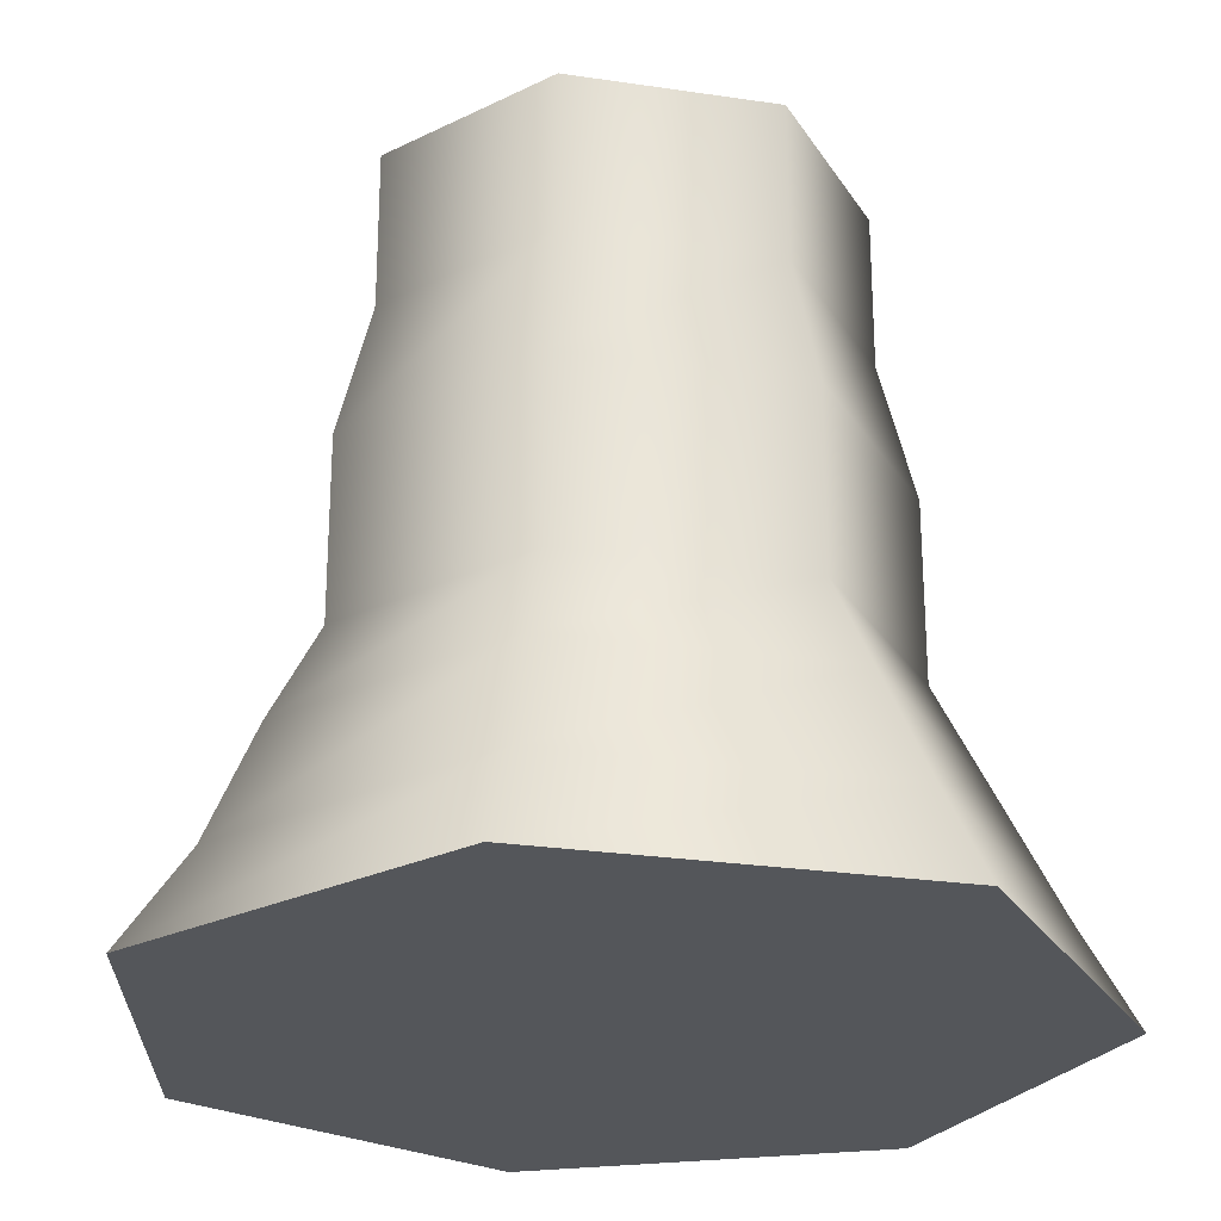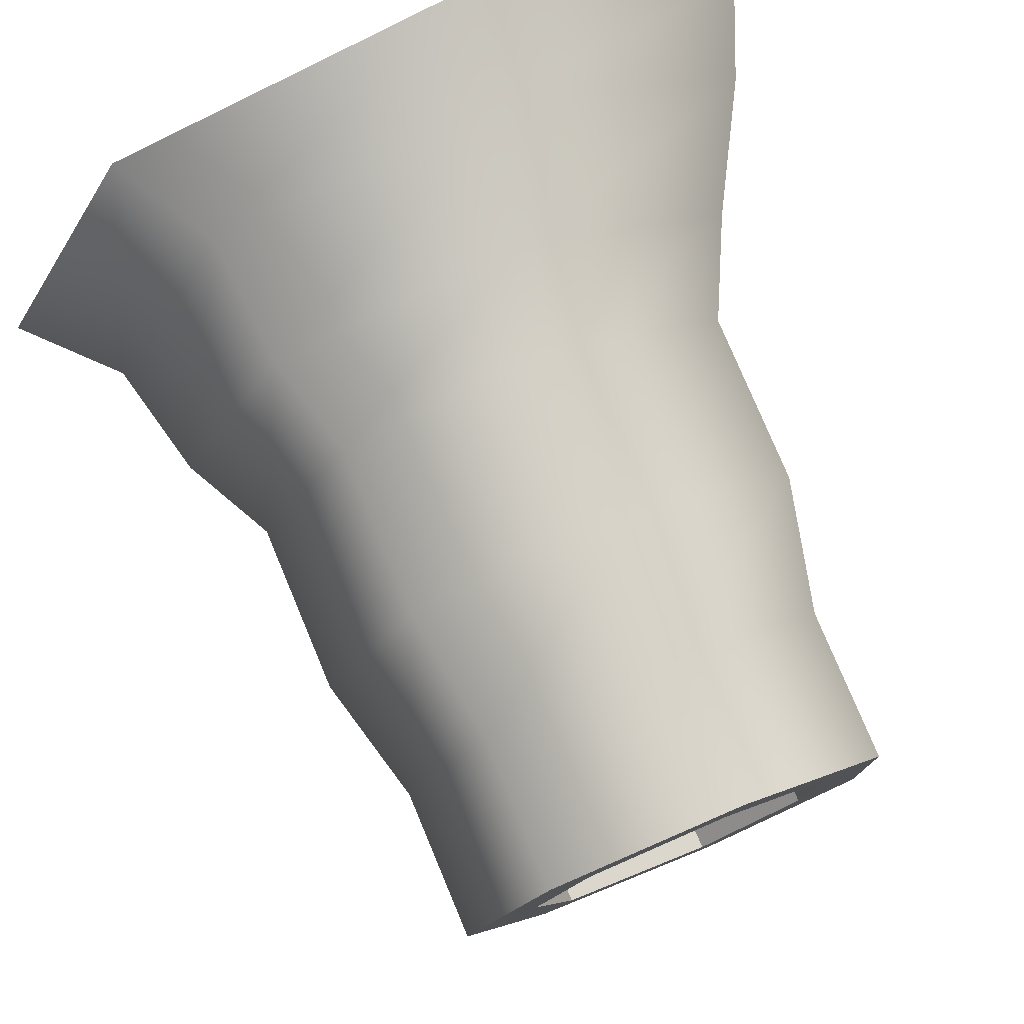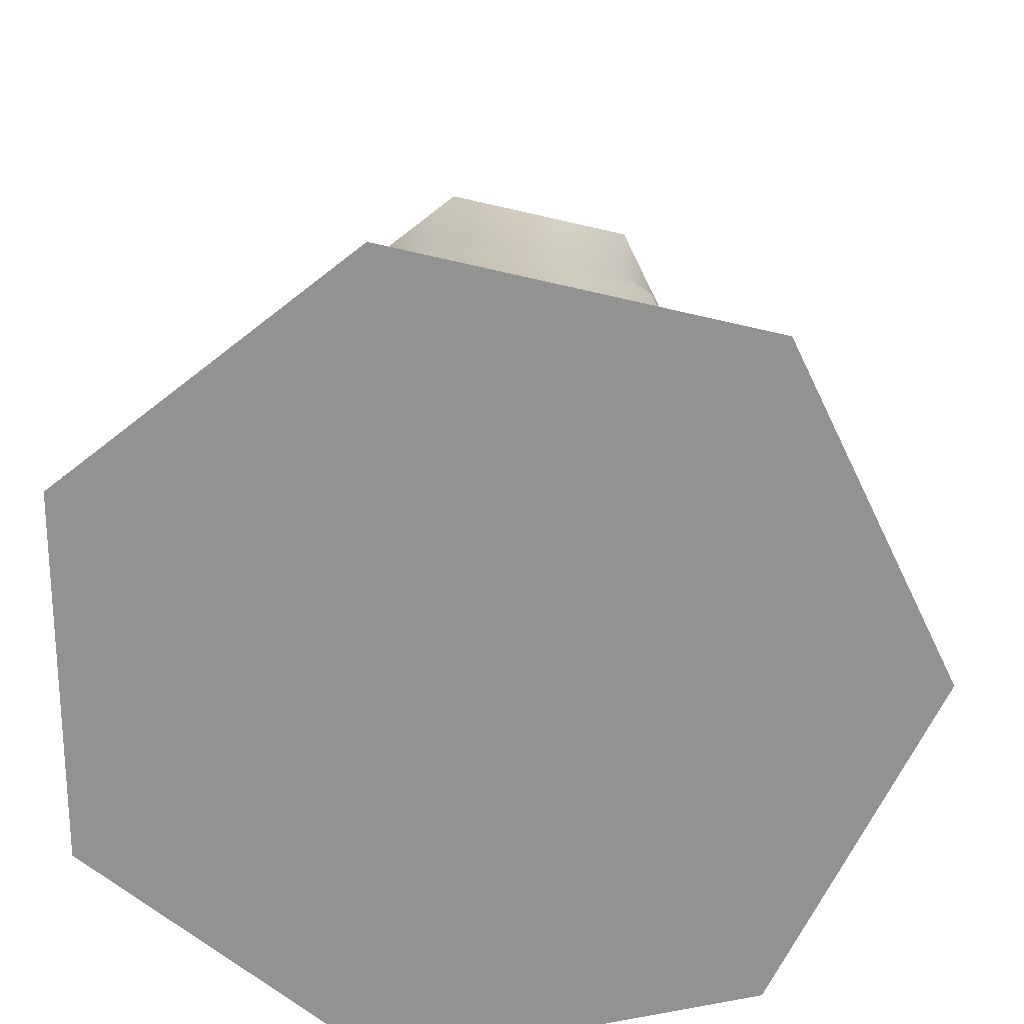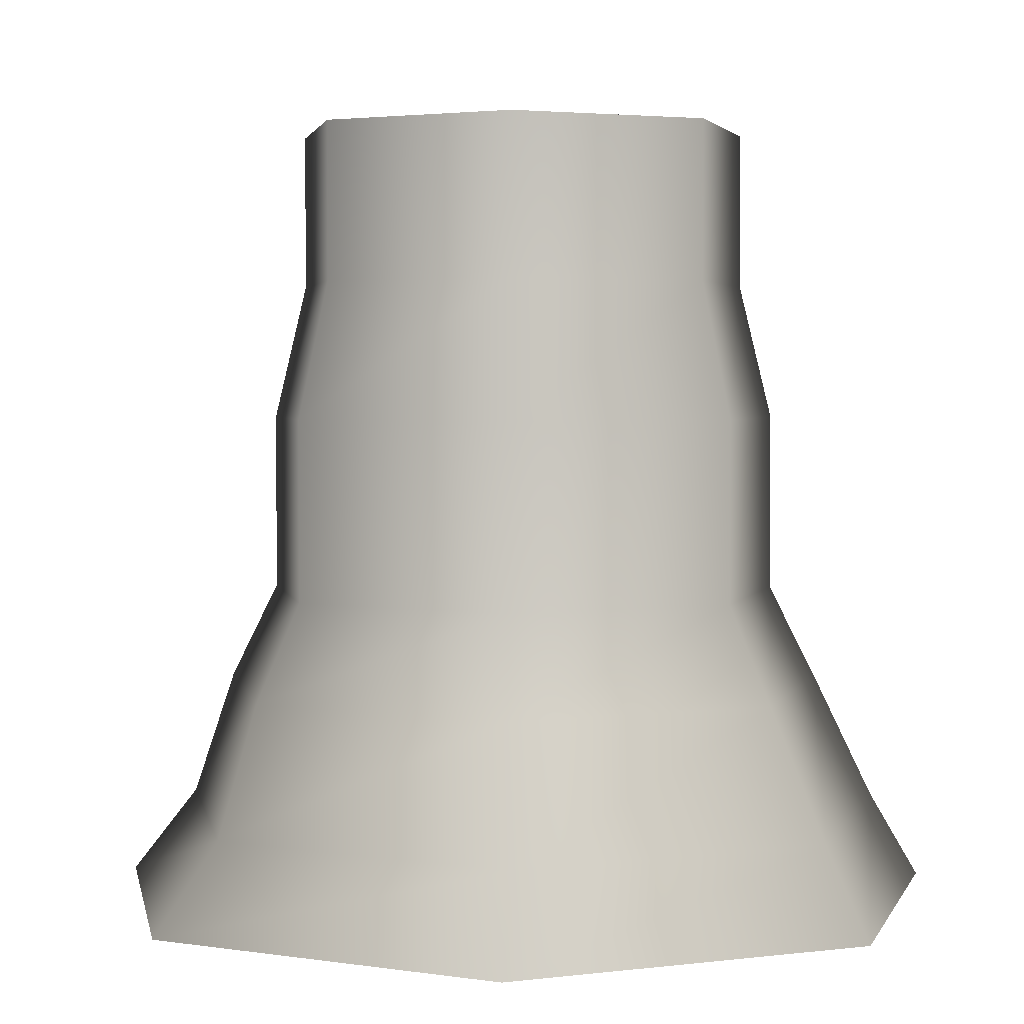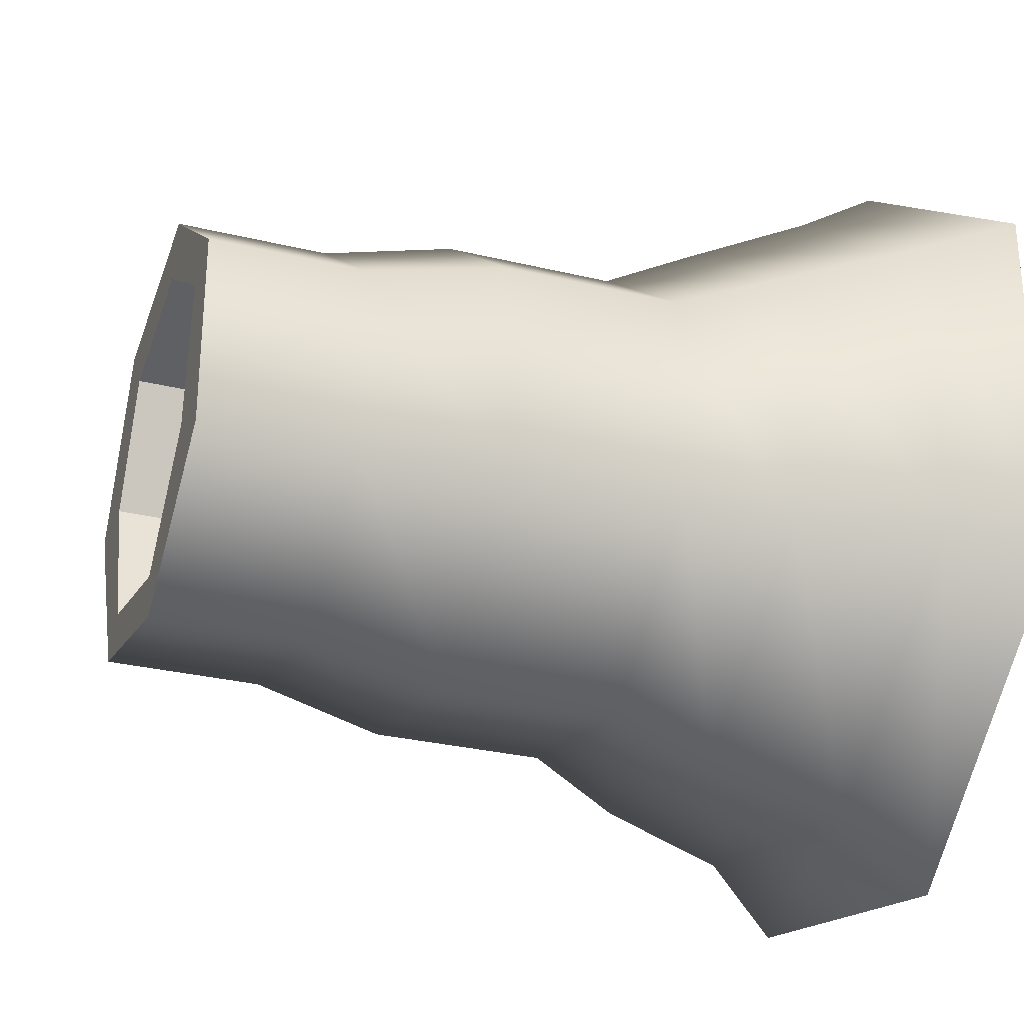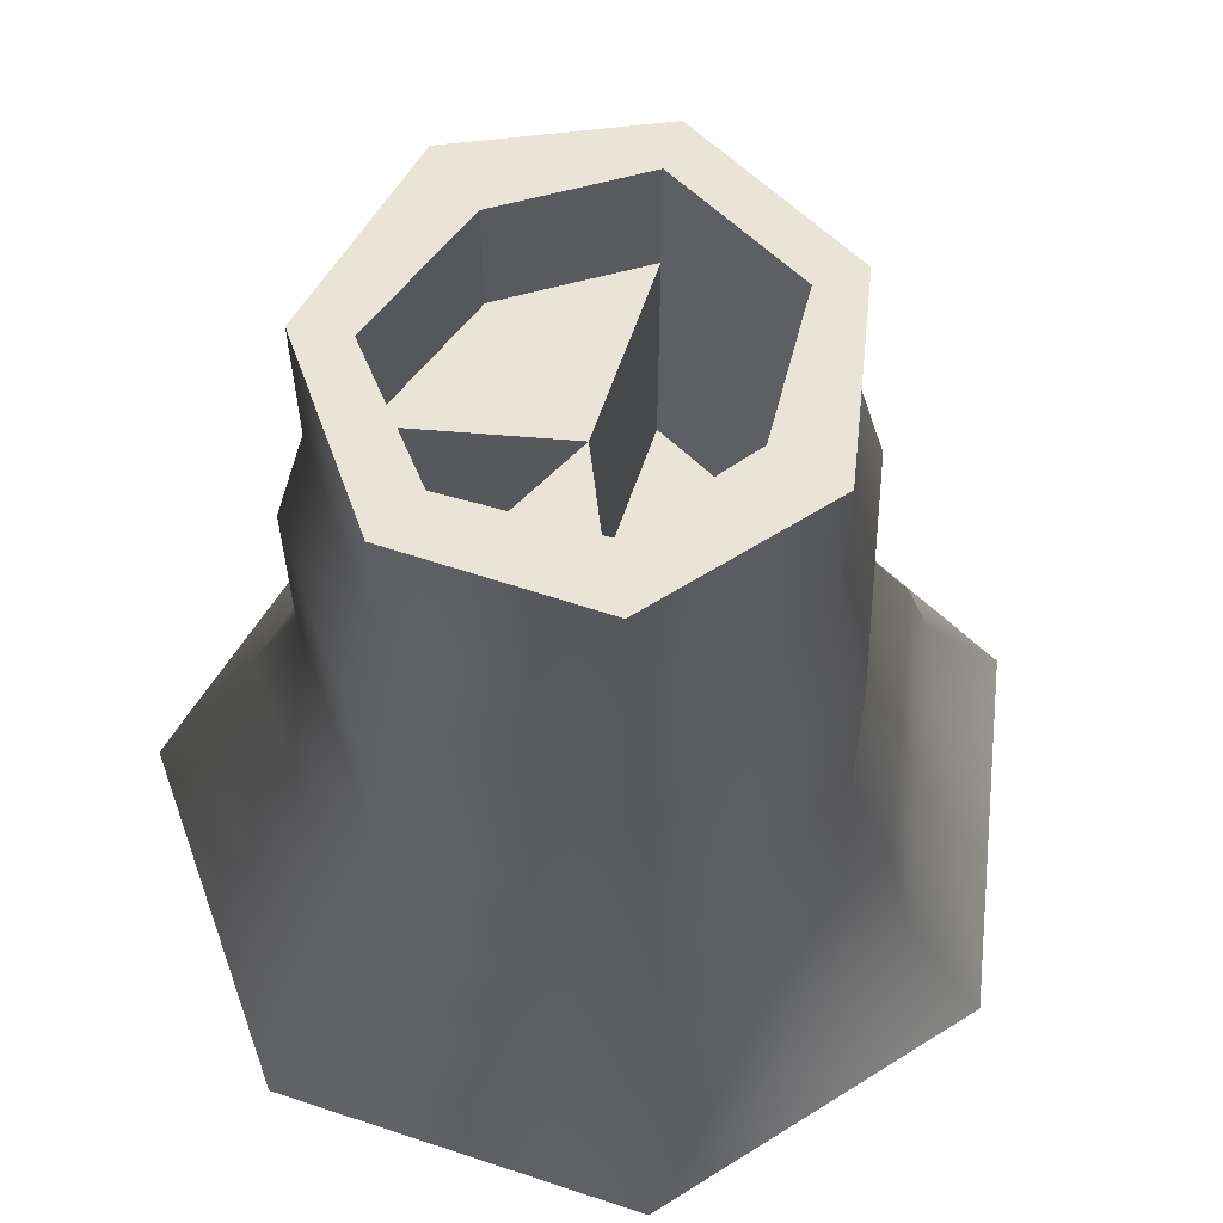
<metadata>
{"format":"obj","ext":"obj","renderer":"f3d","projection":"perspective","resolution":1024,"background":"white","views":[{"elev":-25.7,"azim":-103.4,"up":"+Y"},{"elev":77.7,"azim":157.3,"up":"+Z"},{"elev":23.6,"azim":0.9,"up":"+Z"},{"elev":2.9,"azim":-113.4,"up":"+Y"},{"elev":-29.7,"azim":-109.6,"up":"+Z"},{"elev":61.2,"azim":31.6,"up":"+Y"}]}
</metadata>
<code>
v  0 0 -0
v  9.254 0 -11.6
v  14.84 0 -0
v  -3.303 0 -14.47
v  -13.37 0 -6.44
v  -13.37 0 6.44
v  -3.303 0 14.47
v  9.254 0 11.6
v  7.123 3.119 -9.885
v  11.88 3.119 -0
v  -3.573 3.119 -12.33
v  -12.15 3.119 -5.486
v  -12.15 3.119 5.486
v  -3.573 3.119 12.33
v  7.123 3.119 9.885
v  10.89 7.379 -0
v  5.737 10.67 -7.195
v  9.202 10.67 -0
v  6.792 7.379 -8.517
v  -2.048 10.67 -8.972
v  -2.424 7.379 -10.62
v  -8.291 10.67 -3.993
v  -9.815 7.379 -4.727
v  -8.291 10.67 3.993
v  -9.815 7.379 4.727
v  -2.048 10.67 8.972
v  -2.424 7.379 10.62
v  5.737 10.67 7.195
v  6.792 7.379 8.517
v  5.737 16.81 -7.195
v  9.202 16.81 -0
v  -2.048 16.81 -8.972
v  -8.291 16.81 -3.993
v  -8.291 16.81 3.993
v  -2.048 16.81 8.972
v  5.737 16.81 7.195
v  5.01 21.48 -6.283
v  8.036 21.48 -0
v  -1.788 21.48 -7.835
v  -7.24 21.48 -3.487
v  -7.24 21.48 3.487
v  -1.788 21.48 7.835
v  5.01 21.48 6.283
v  5.01 26.85 -6.283
v  8.036 26.85 -0
v  -1.788 26.85 -7.835
v  -7.24 26.85 -3.487
v  -7.24 26.85 3.487
v  -1.788 26.85 7.835
v  5.01 26.85 6.283
v  0 13.53 -0
v  5.447 13.53 -0
v  3.952 13.53 -4.956
v  -1.407 13.53 -6.162
v  0 22.43 -0
v  -1.407 22.43 -6.162
v  -4.915 22.43 -2.367
v  -5.501 22.43 2.775
v  -5.501 13.53 2.775
v  -1.314 13.53 5.757
v  -1.297 13.53 5.758
v  3.541 13.53 4.44
v  -5.507 26.85 2.832
v  -5.606 26.85 2.7
v  -1.314 26.85 5.757
v  -5.501 26.85 2.775
v  -1.297 26.85 5.758
v  -1.297 22.43 5.758
v  3.541 22.43 4.44
v  3.541 26.85 4.44
v  5.447 26.85 -0
v  3.952 26.85 -4.956
v  -1.407 26.85 -6.162
v  -4.915 26.85 -2.367
v  -4.915 13.53 -2.367
g Cylinder001
f 1 2 3
f 1 4 2
f 1 5 4
f 1 6 5
f 1 7 6
f 1 8 7
f 1 3 8
f 3 9 10
f 3 2 9
f 2 11 9
f 2 4 11
f 4 12 11
f 4 5 12
f 5 13 12
f 5 6 13
f 6 14 13
f 6 7 14
f 7 15 14
f 7 8 15
f 8 10 15
f 8 3 10
f 16 17 18
f 16 19 17
f 19 20 17
f 19 21 20
f 21 22 20
f 21 23 22
f 23 24 22
f 23 25 24
f 25 26 24
f 25 27 26
f 27 28 26
f 27 29 28
f 29 18 28
f 29 16 18
f 18 30 31
f 18 17 30
f 17 32 30
f 17 20 32
f 20 33 32
f 20 22 33
f 22 34 33
f 22 24 34
f 24 35 34
f 24 26 35
f 26 36 35
f 26 28 36
f 28 31 36
f 28 18 31
f 31 37 38
f 31 30 37
f 30 39 37
f 30 32 39
f 32 40 39
f 32 33 40
f 33 41 40
f 33 34 41
f 34 42 41
f 34 35 42
f 35 43 42
f 35 36 43
f 36 38 43
f 36 31 38
f 38 44 45
f 38 37 44
f 37 46 44
f 37 39 46
f 39 47 46
f 39 40 47
f 40 48 47
f 40 41 48
f 41 49 48
f 41 42 49
f 42 50 49
f 42 43 50
f 43 45 50
f 43 38 45
f 51 52 53
f 51 53 54
f 55 56 57
f 55 57 58
f 51 59 60
f 51 60 61
f 51 62 52
f 16 10 19
f 9 19 10
f 19 9 21
f 11 21 9
f 21 11 23
f 12 23 11
f 23 12 25
f 13 25 12
f 25 13 27
f 14 27 13
f 27 14 29
f 15 29 14
f 10 16 15
f 29 15 16
f 63 48 49
f 64 47 48
f 65 66 49
f 65 49 67
f 55 68 69
f 67 49 50
f 70 67 50
f 70 50 45
f 71 70 45
f 71 45 44
f 72 71 44
f 72 44 46
f 73 72 46
f 73 46 47
f 74 73 47
f 74 47 64
f 74 64 66
f 66 63 49
f 66 64 63
f 64 48 63
f 71 72 53
f 53 52 71
f 72 73 54
f 54 53 72
f 73 74 75
f 75 54 73
f 74 66 59
f 59 75 74
f 66 65 60
f 60 59 66
f 65 67 61
f 61 60 65
f 70 71 52
f 52 62 70
f 67 70 62
f 62 61 67
f 51 54 56
f 56 55 51
f 54 75 57
f 57 56 54
f 75 59 58
f 58 57 75
f 59 51 55
f 55 58 59
f 51 61 68
f 68 55 51
f 62 51 55
f 55 69 62
f 61 62 69
f 69 68 61

</code>
